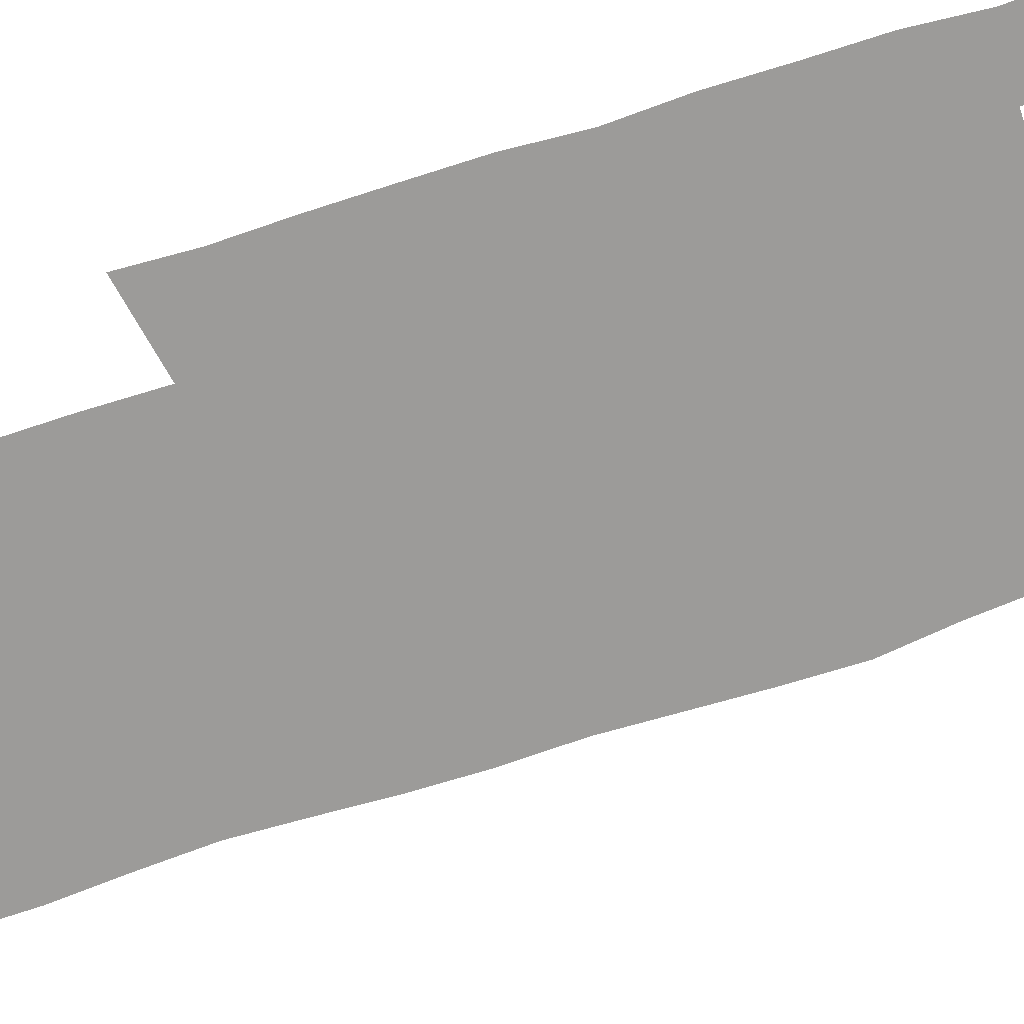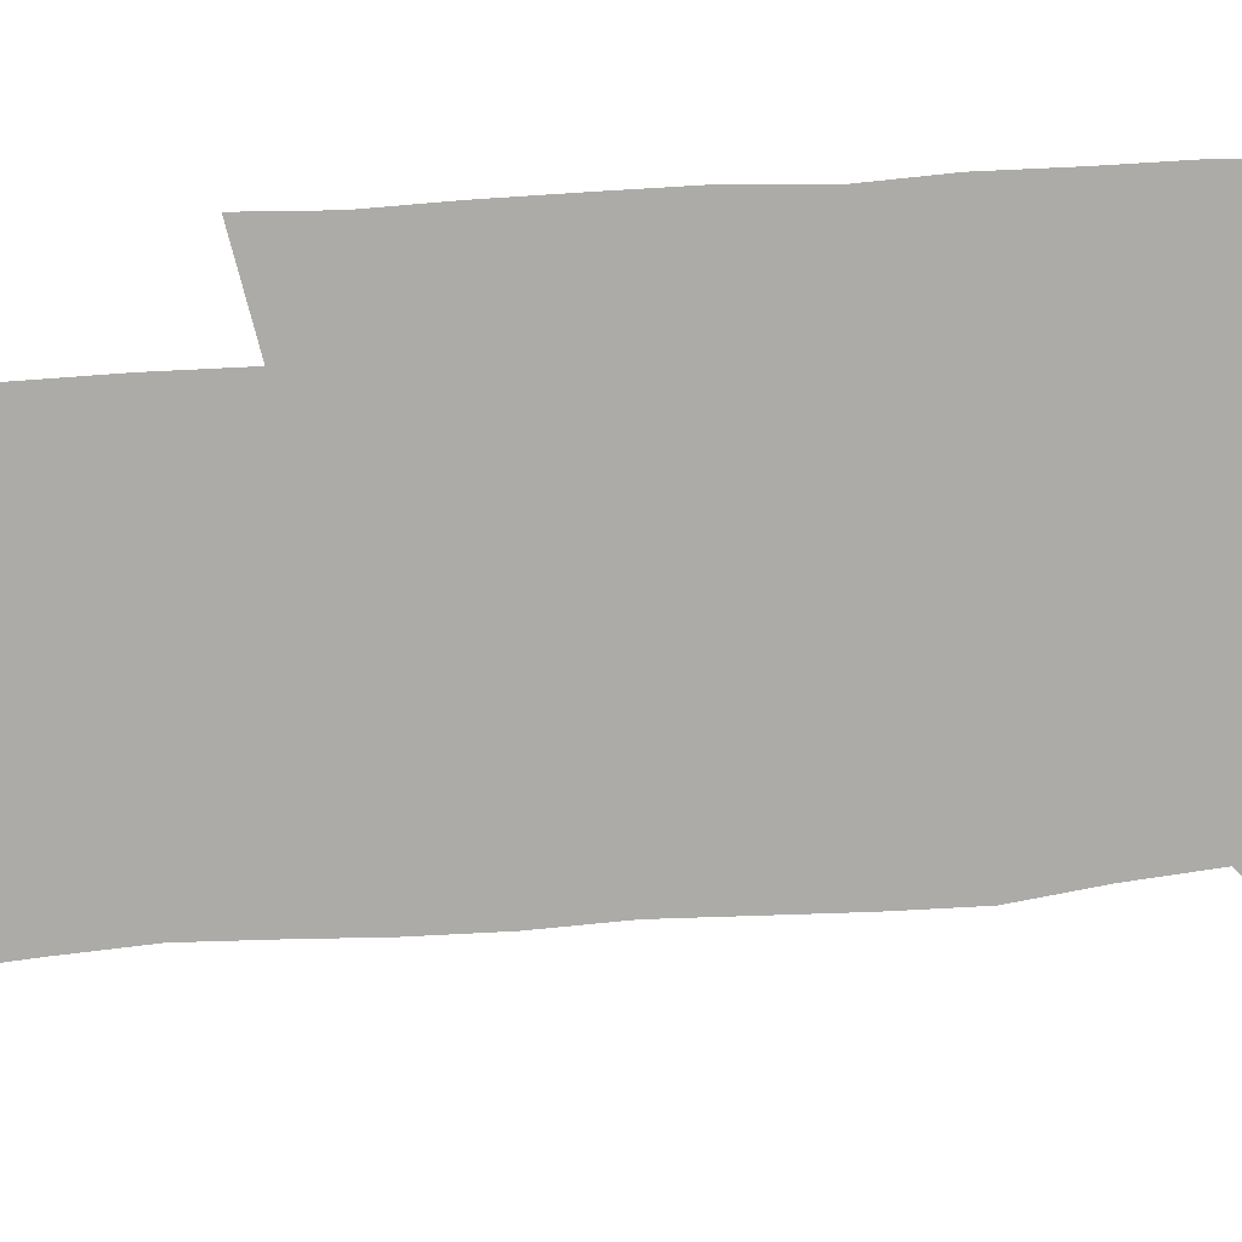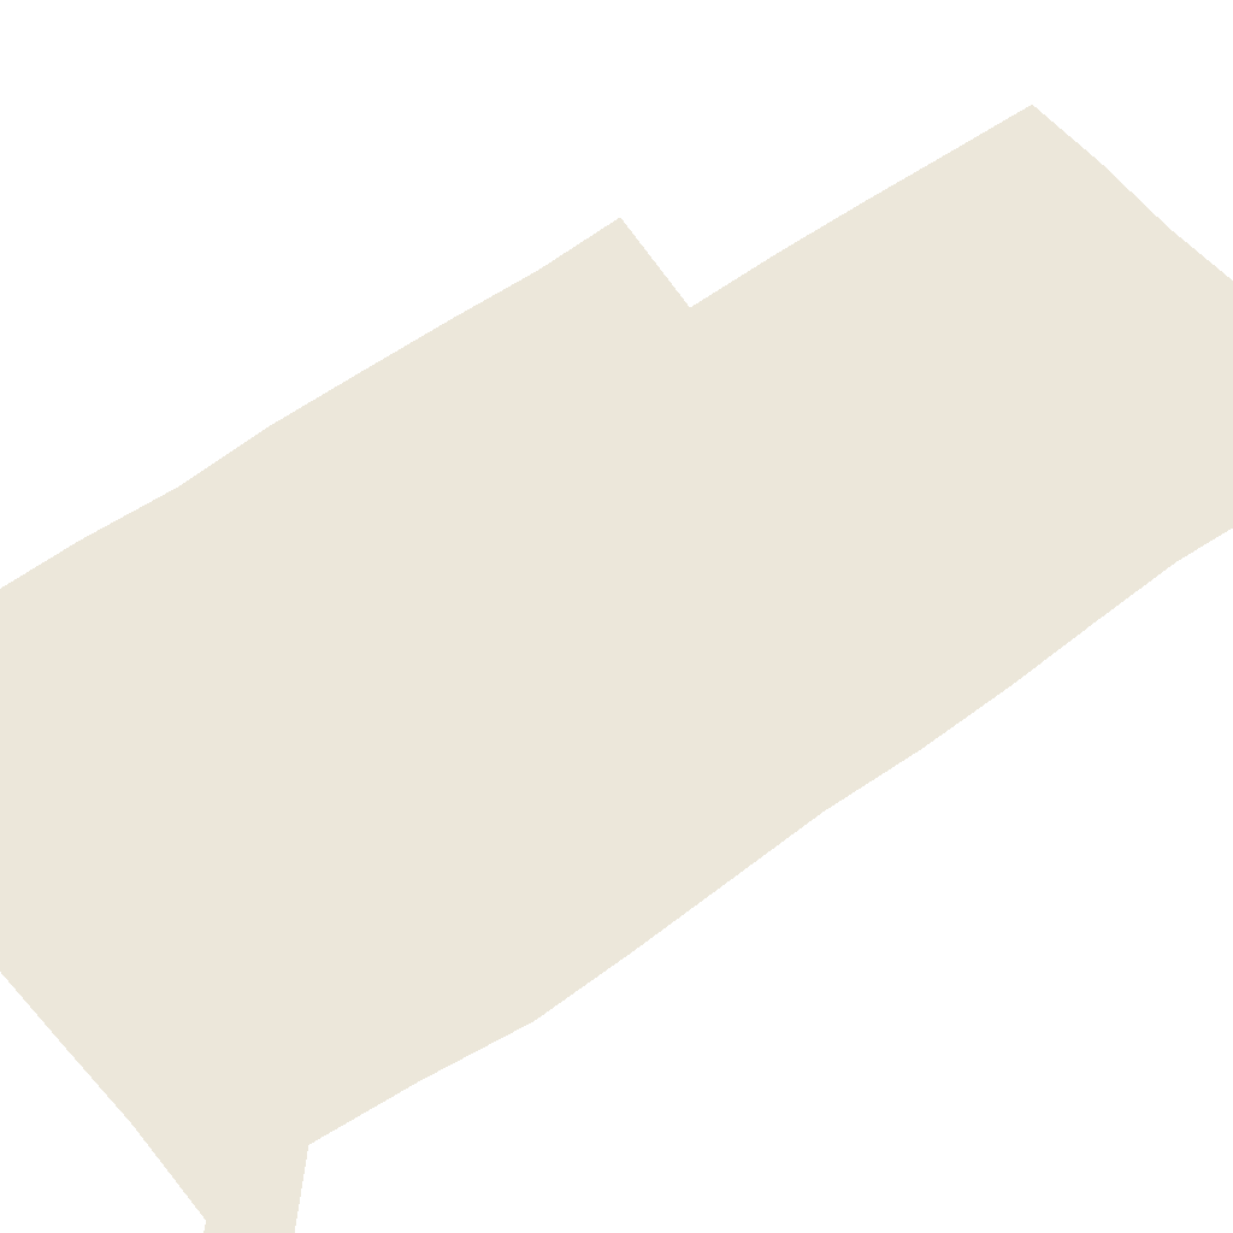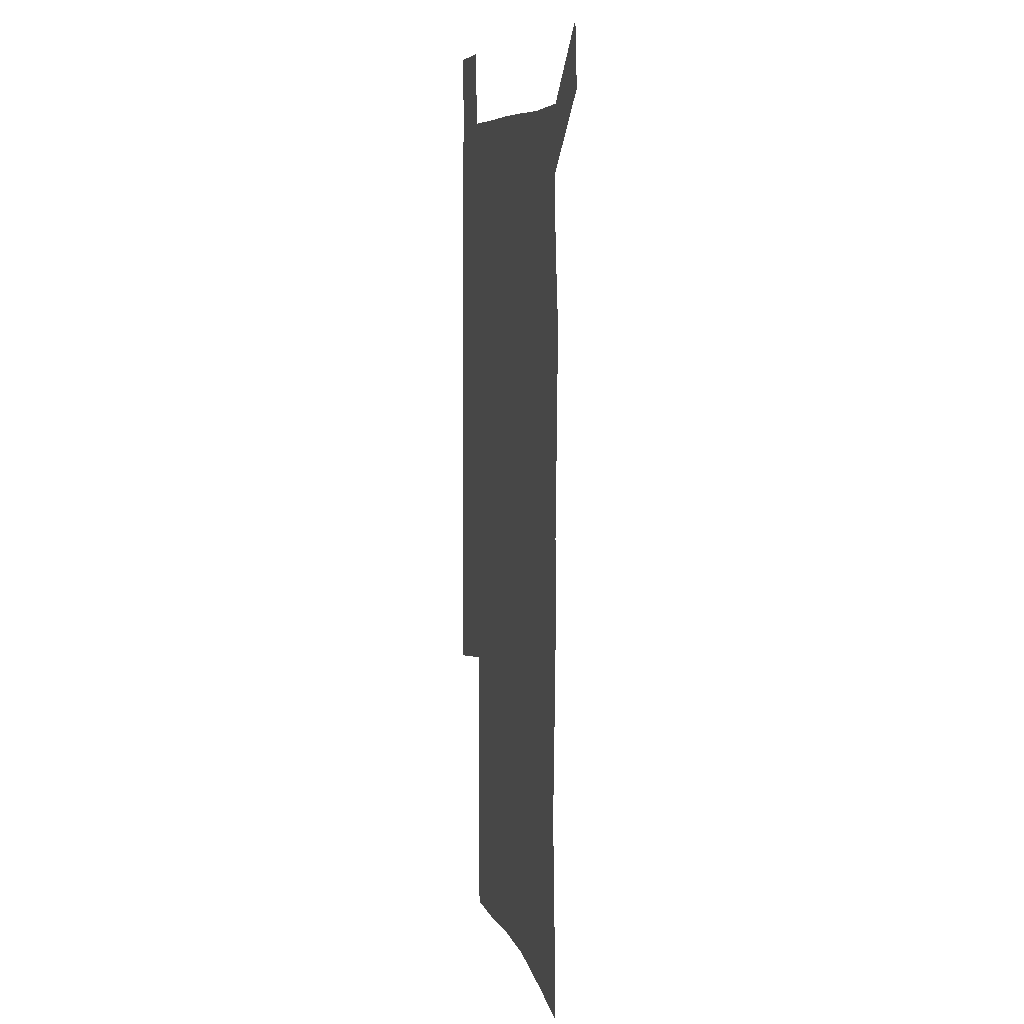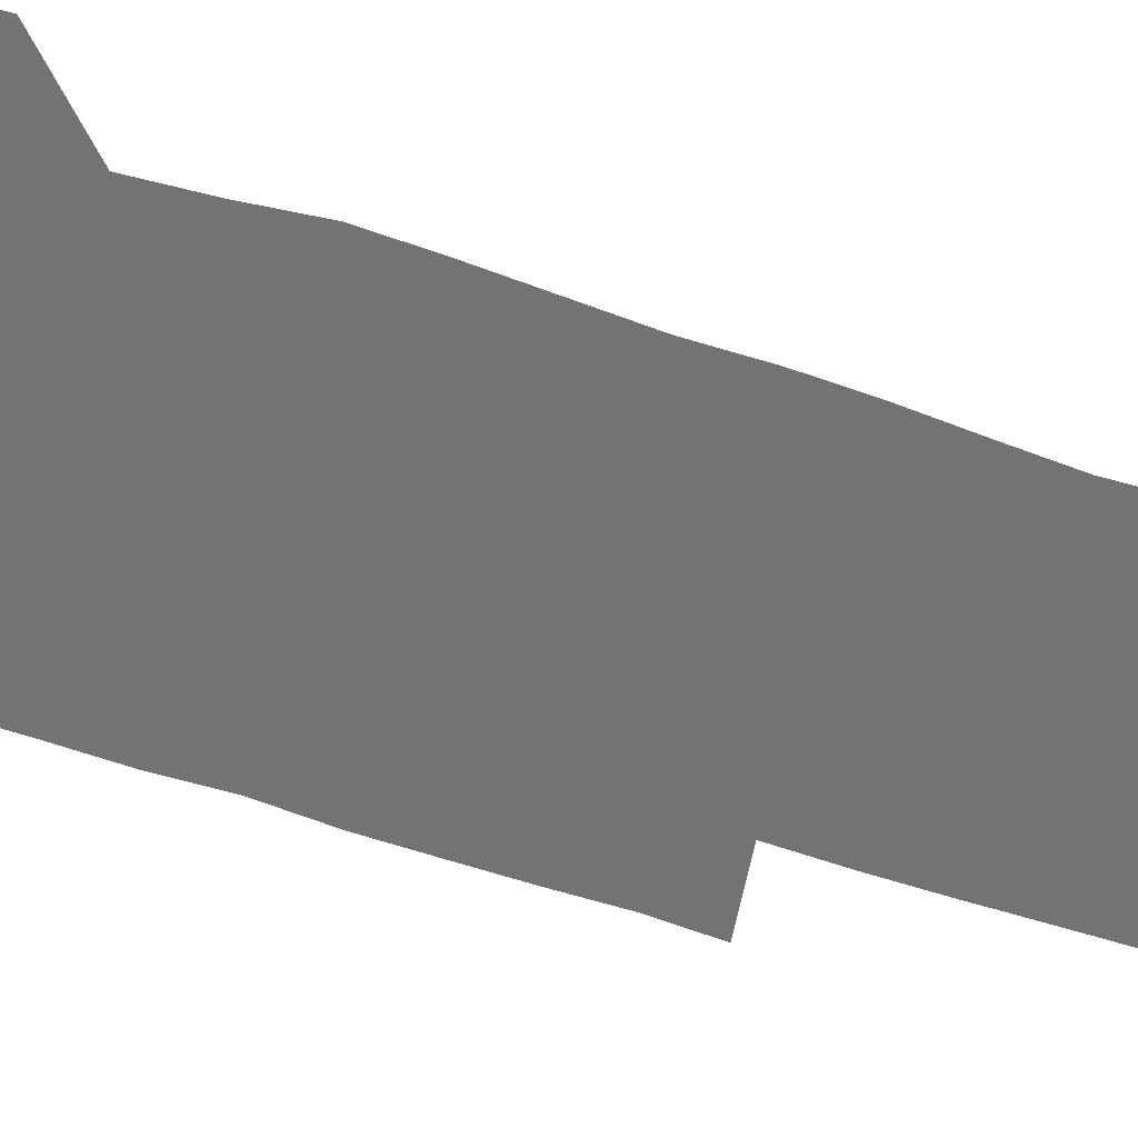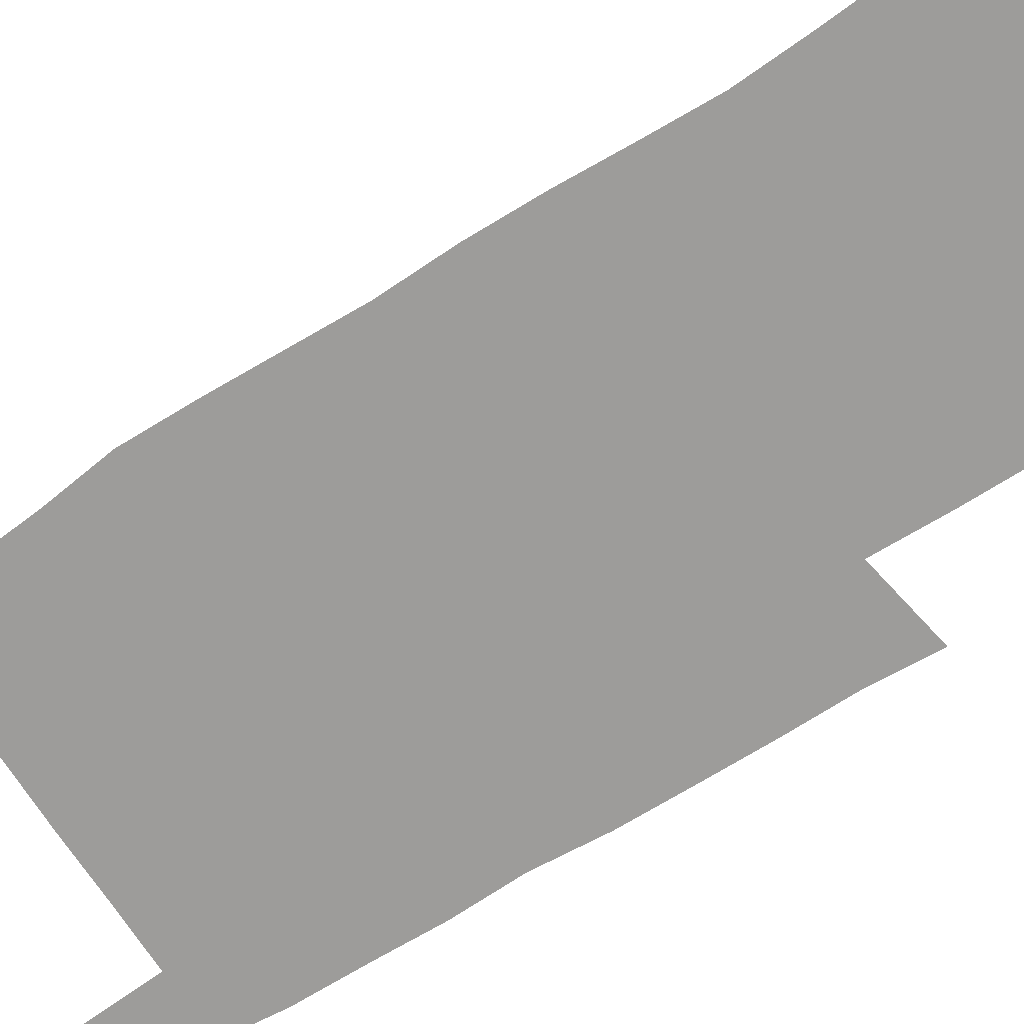
<metadata>
{"format":"obj","ext":"obj","renderer":"f3d","projection":"perspective","resolution":1024,"background":"white","views":[{"elev":-69.8,"azim":108.4,"up":"+Z"},{"elev":-76.5,"azim":94.1,"up":"+Z"},{"elev":51.3,"azim":-129.0,"up":"+Z"},{"elev":8.0,"azim":-103.5,"up":"+Y"},{"elev":-56.0,"azim":-109.7,"up":"+Z"},{"elev":-70.2,"azim":-57.6,"up":"+Z"}]}
</metadata>
<code>
v 447 573.1 0
v 449.6 600.3 0
v 476.6 174.2 0
v 476.9 202.5 0
v 479 233.3 0
v 480.6 264.5 0
v 479.3 294.6 0
v 477.8 324.9 0
v 477.2 355.7 0
v 478.1 387.4 0
v 476.9 418 0
v 475.8 448.7 0
v 475.2 479.2 0
v 479.1 509.9 0
v 481.5 539.8 0
v 480.1 569.2 0
v 506.7 178.4 0
v 513.7 213.6 0
v 514.2 242.7 0
v 514.1 272 0
v 513.4 301.5 0
v 513.1 331.5 0
v 512 361.2 0
v 513.3 391.8 0
v 511.7 421.1 0
v 512.6 451 0
v 513 480.3 0
v 512.4 509.7 0
v 512.7 538.8 0
v 511.5 568 0
v 538.5 182 0
v 541.6 214.5 0
v 543.7 246.5 0
v 543.4 274.9 0
v 543.4 304.7 0
v 543 334.4 0
v 542.9 364.2 0
v 542.5 393.3 0
v 543 423 0
v 542.8 451.8 0
v 541.8 480.9 0
v 542.9 509.8 0
v 542.4 538.7 0
v 541.2 568.5 0
v 568.6 181.2 0
v 570.5 216.8 0
v 571.1 247.3 0
v 571.3 274.5 0
v 571.8 306.3 0
v 571.6 335.7 0
v 571.4 365.2 0
v 571.4 394.5 0
v 571.4 423.3 0
v 571.4 452.3 0
v 571.9 481.4 0
v 571.9 509.8 0
v 571.9 538.3 0
v 571 568.8 0
v 598.8 178.1 0
v 598.6 214.8 0
v 599.5 244.7 0
v 599.5 276.5 0
v 599.9 305.7 0
v 600.1 334.8 0
v 599.3 365.8 0
v 599.5 394.4 0
v 599.7 423.3 0
v 600.2 452.2 0
v 600.1 481.4 0
v 600.3 509.9 0
v 600.6 538.8 0
v 600.8 568.5 0
v 628.7 176.8 0
v 629 209.1 0
v 629.4 240.3 0
v 629.5 272.2 0
v 628.7 304.3 0
v 629.2 333.6 0
v 628.7 363.5 0
v 628.6 392.9 0
v 630 421.9 0
v 629.6 451.7 0
v 630.2 481 0
v 631.2 510.4 0
v 630.1 539.6 0
v 630.3 568.6 0
v 632.5 601.7 0
v 667.7 297.2 0
v 666 327.6 0
v 666.4 357.6 0
v 666.2 388 0
v 665.8 418.4 0
v 663.5 449.9 0
v 664.5 480.3 0
v 663.7 510.7 0
v 663.4 540.8 0
v 660.8 570.4 0
v 662.1 601.4 0
f 15 16 1
f 1 16 2
f 3 17 4
f 17 18 4
f 4 18 5
f 18 19 5
f 5 19 6
f 19 20 6
f 6 20 7
f 20 21 7
f 7 21 8
f 21 22 8
f 8 22 9
f 22 23 9
f 9 23 10
f 23 24 10
f 10 24 11
f 24 25 11
f 11 25 12
f 25 26 12
f 12 26 13
f 26 27 13
f 13 27 14
f 27 28 14
f 14 28 15
f 28 29 15
f 15 29 16
f 29 30 16
f 17 31 18
f 31 32 18
f 18 32 19
f 32 33 19
f 19 33 20
f 33 34 20
f 20 34 21
f 34 35 21
f 21 35 22
f 35 36 22
f 22 36 23
f 36 37 23
f 23 37 24
f 37 38 24
f 24 38 25
f 38 39 25
f 25 39 26
f 39 40 26
f 26 40 27
f 40 41 27
f 27 41 28
f 41 42 28
f 28 42 29
f 42 43 29
f 29 43 30
f 43 44 30
f 31 45 32
f 45 46 32
f 32 46 33
f 46 47 33
f 33 47 34
f 47 48 34
f 34 48 35
f 48 49 35
f 35 49 36
f 49 50 36
f 36 50 37
f 50 51 37
f 37 51 38
f 51 52 38
f 38 52 39
f 52 53 39
f 39 53 40
f 53 54 40
f 40 54 41
f 54 55 41
f 41 55 42
f 55 56 42
f 42 56 43
f 56 57 43
f 43 57 44
f 57 58 44
f 45 59 46
f 59 60 46
f 46 60 47
f 60 61 47
f 47 61 48
f 61 62 48
f 48 62 49
f 62 63 49
f 49 63 50
f 63 64 50
f 50 64 51
f 64 65 51
f 51 65 52
f 65 66 52
f 52 66 53
f 66 67 53
f 53 67 54
f 67 68 54
f 54 68 55
f 68 69 55
f 55 69 56
f 69 70 56
f 56 70 57
f 70 71 57
f 57 71 58
f 71 72 58
f 59 73 60
f 73 74 60
f 60 74 61
f 74 75 61
f 61 75 62
f 75 76 62
f 62 76 63
f 76 77 63
f 63 77 64
f 77 78 64
f 64 78 65
f 78 79 65
f 65 79 66
f 79 80 66
f 66 80 67
f 80 81 67
f 67 81 68
f 81 82 68
f 68 82 69
f 82 83 69
f 69 83 70
f 83 84 70
f 70 84 71
f 84 85 71
f 71 85 72
f 85 86 72
f 77 88 78
f 88 89 78
f 78 89 79
f 89 90 79
f 79 90 80
f 90 91 80
f 80 91 81
f 91 92 81
f 81 92 82
f 92 93 82
f 82 93 83
f 93 94 83
f 83 94 84
f 94 95 84
f 84 95 85
f 95 96 85
f 85 96 86
f 96 97 86
f 86 97 87
f 97 98 87

</code>
